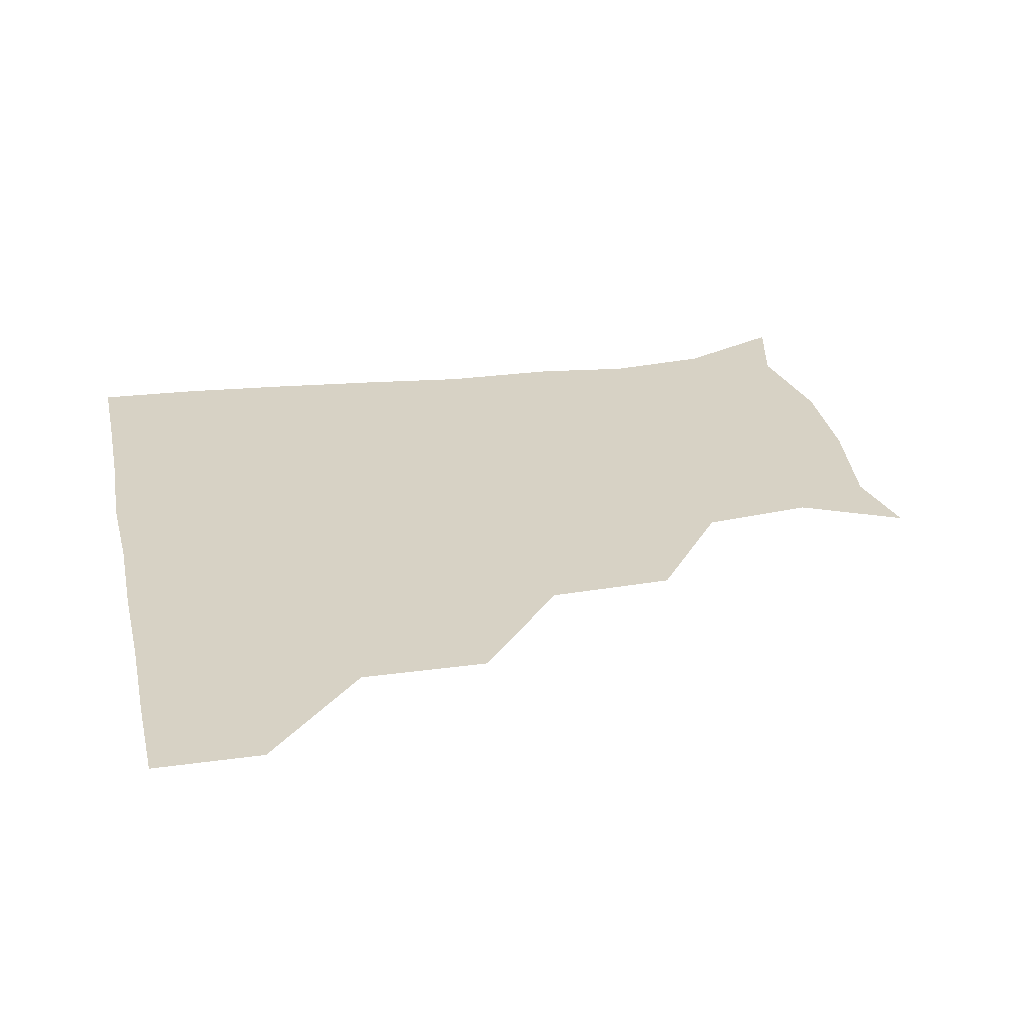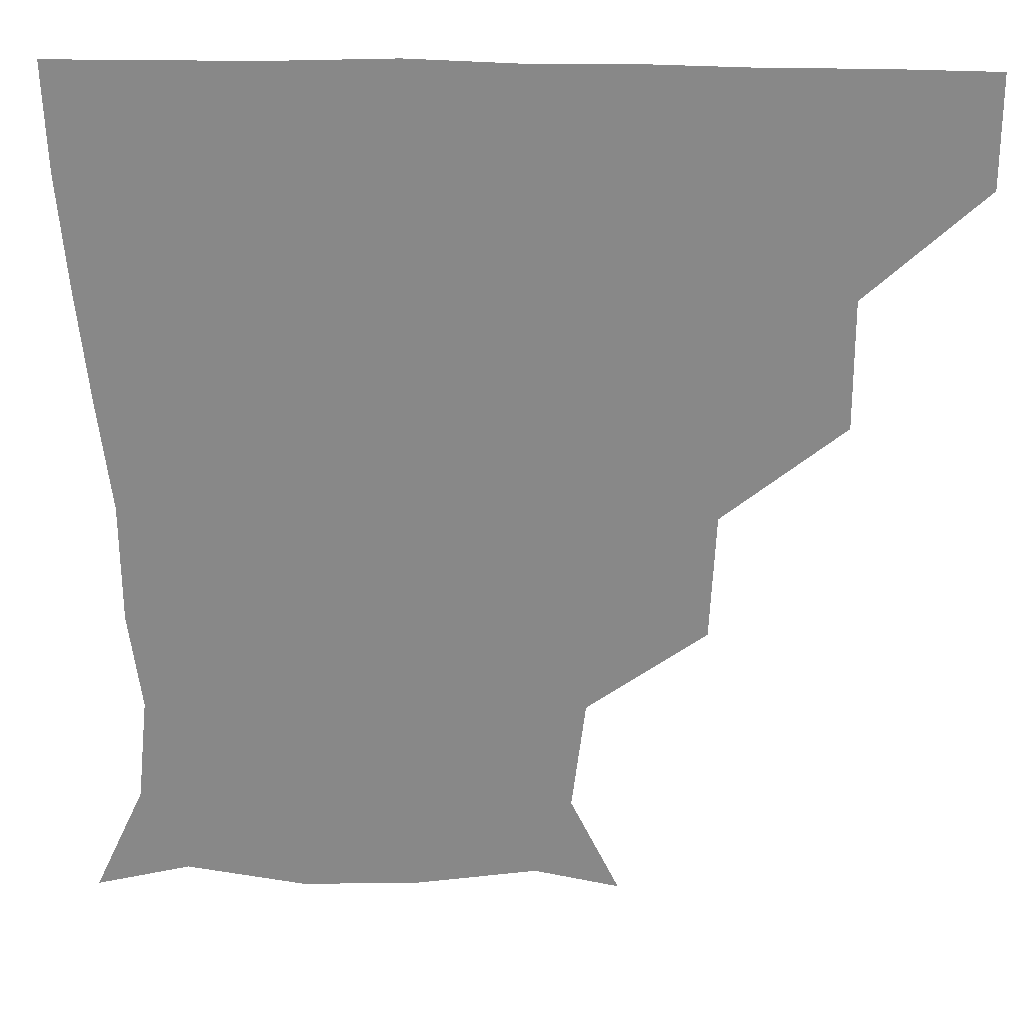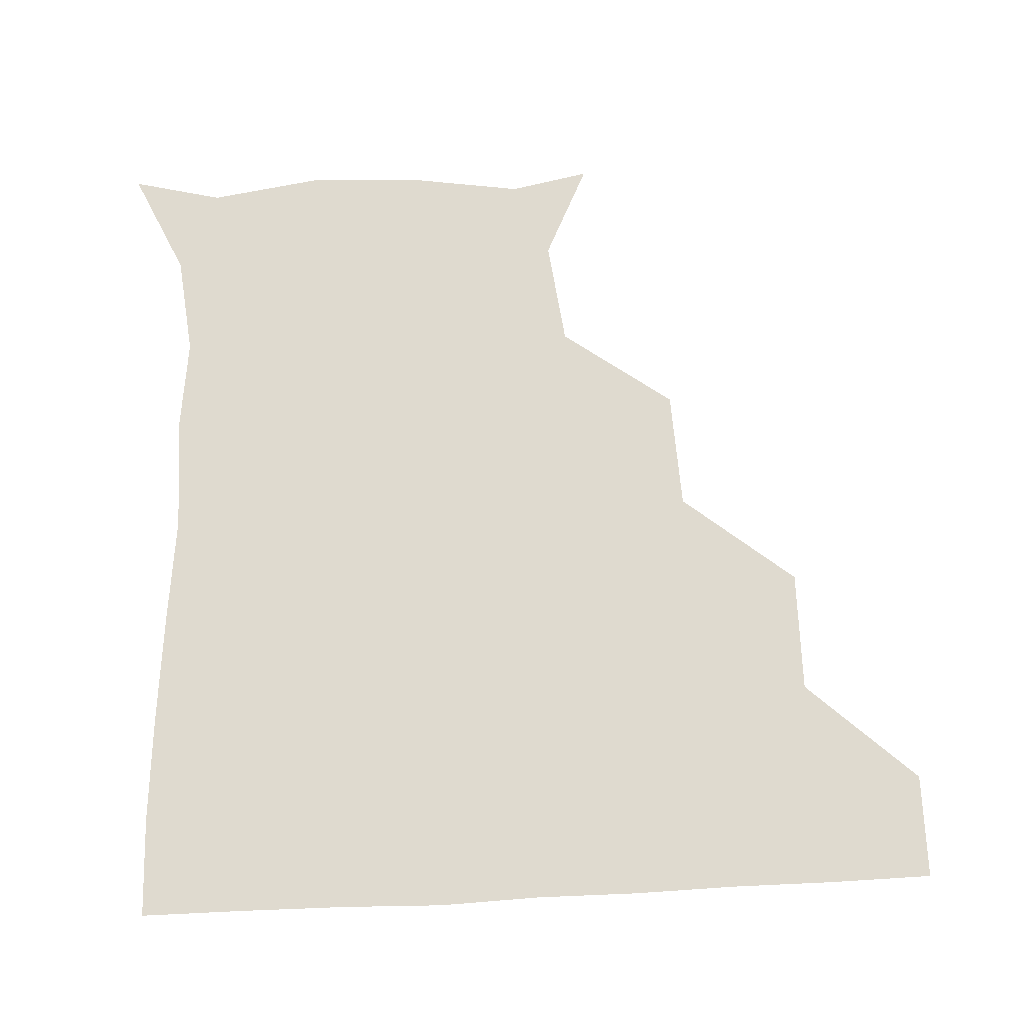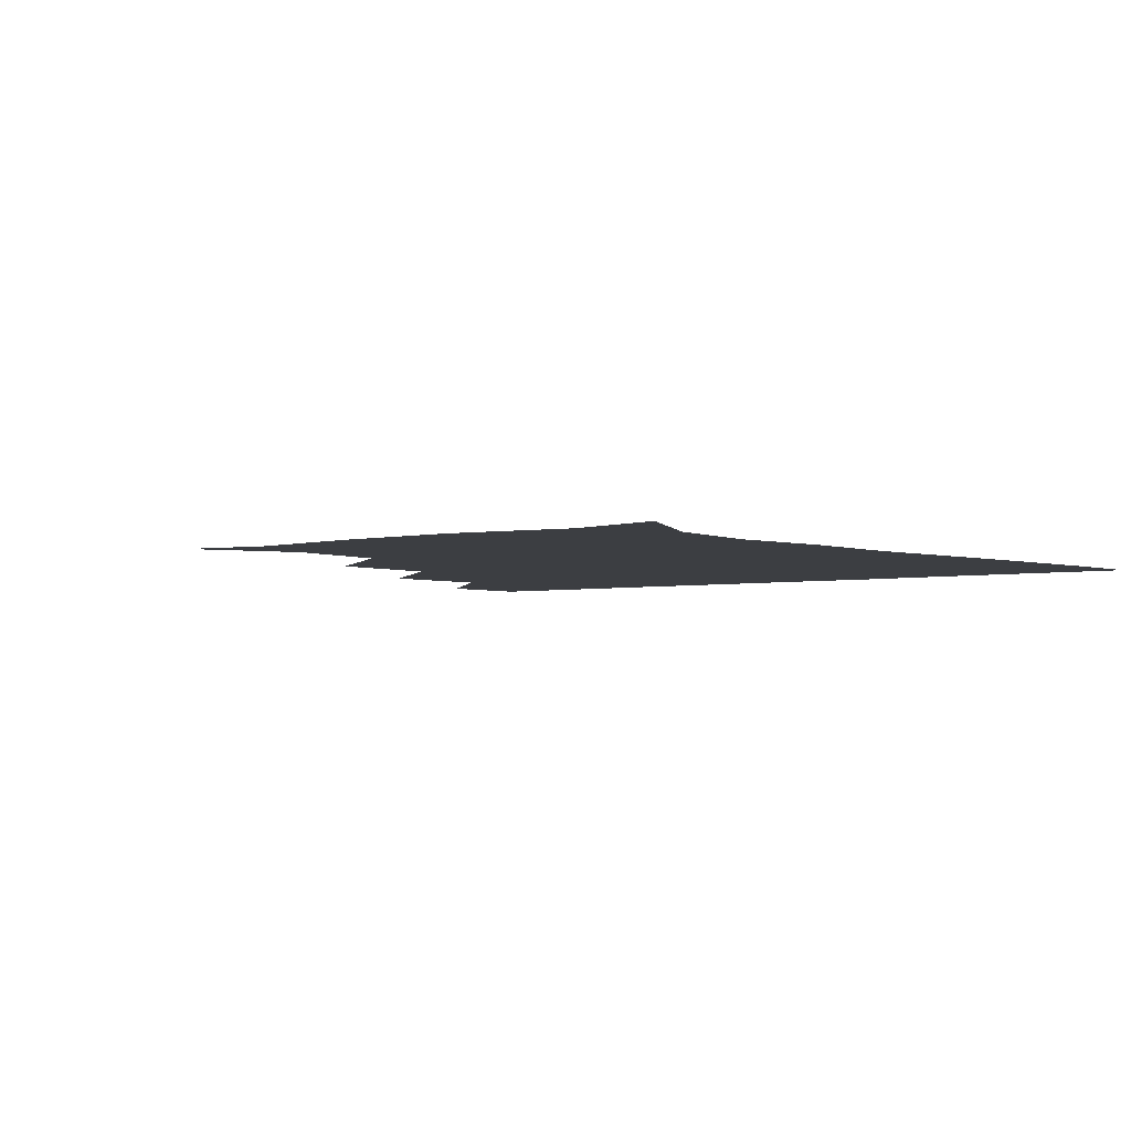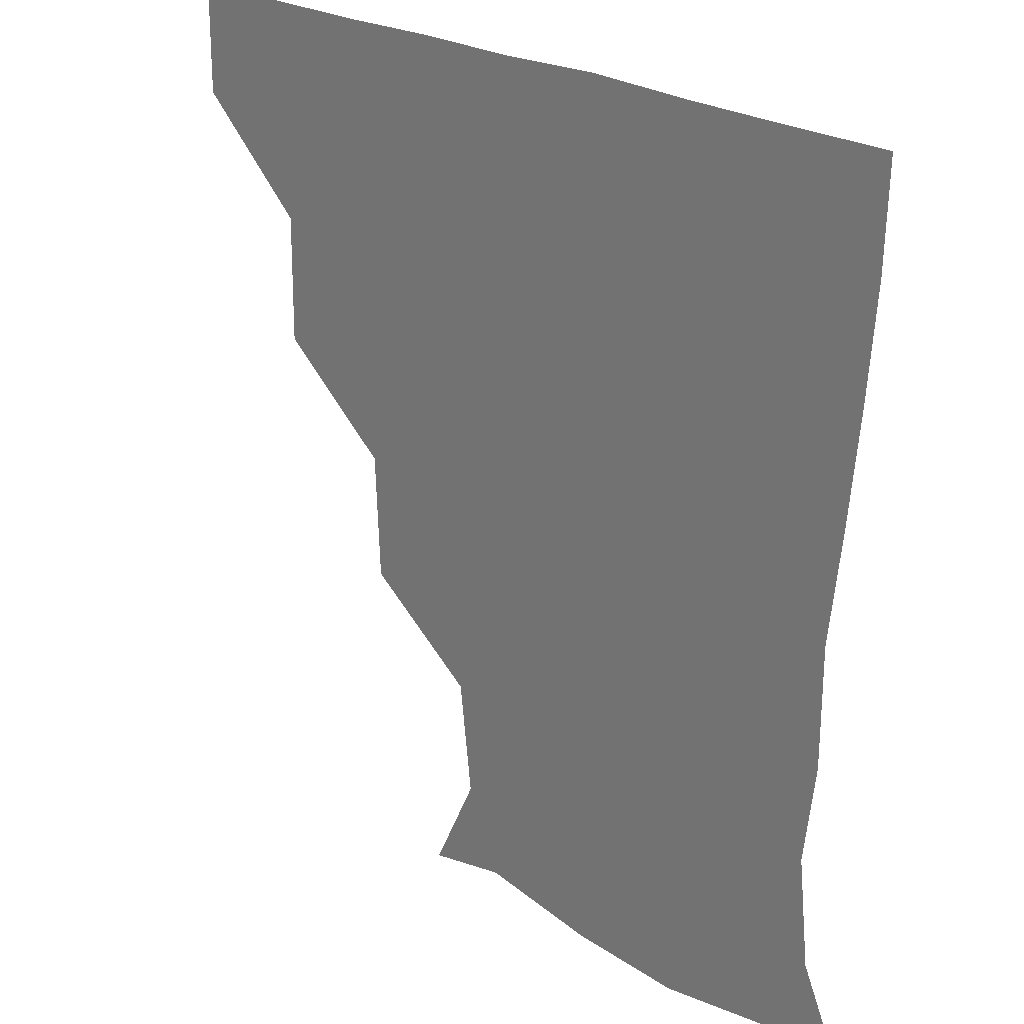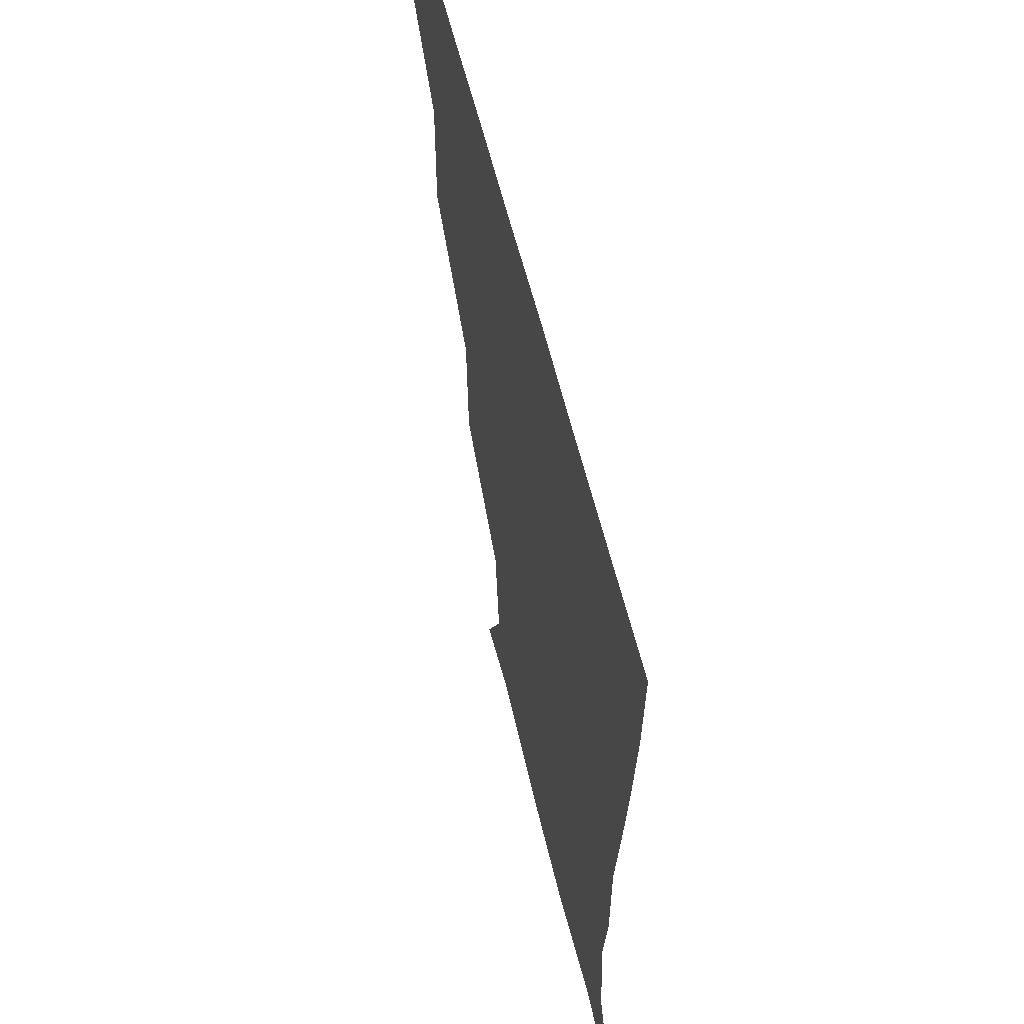
<metadata>
{"format":"obj","ext":"obj","renderer":"f3d","projection":"perspective","resolution":1024,"background":"white","views":[{"elev":27.6,"azim":-102.3,"up":"+Z"},{"elev":26.8,"azim":-177.3,"up":"+Y"},{"elev":70.9,"azim":177.1,"up":"+Z"},{"elev":-3.2,"azim":37.8,"up":"+Z"},{"elev":23.9,"azim":45.3,"up":"+Y"},{"elev":58.8,"azim":76.5,"up":"+Y"}]}
</metadata>
<code>
v 451.1 360.2 0
v 451.2 390.8 0
v 483.5 293.9 0
v 483.7 329.9 0
v 482 361.1 0
v 481.2 391.2 0
v 518.7 230.9 0
v 517.1 266.4 0
v 514 302.5 0
v 512.7 332.4 0
v 511.7 361.3 0
v 511.2 391.1 0
v 541.7 146.3 0
v 555.5 174.6 0
v 551.7 206.5 0
v 545.6 240.2 0
v 543.5 273.3 0
v 543.1 304.2 0
v 542.3 332.5 0
v 541.5 361.3 0
v 540.9 391.6 0
v 565.7 151 0
v 577.5 182.7 0
v 576.2 213.5 0
v 573.7 244.8 0
v 572.4 274.9 0
v 572.4 304.8 0
v 572.1 332.4 0
v 572.1 360.9 0
v 570.8 391.3 0
v 600.3 145.6 0
v 603.7 181.8 0
v 601.9 217 0
v 601.7 246.6 0
v 601.8 275.5 0
v 601.7 304.3 0
v 601.9 332.7 0
v 601.8 361 0
v 600.1 392.2 0
v 633.3 144.1 0
v 629.4 184.9 0
v 628.3 217.9 0
v 629.2 246.6 0
v 630.2 276.1 0
v 631 304.7 0
v 631.3 332.7 0
v 631.9 361.2 0
v 630.2 391.2 0
v 667 149.1 0
v 654.4 183.8 0
v 653.3 214.8 0
v 655.5 243.1 0
v 656.9 273.3 0
v 658.5 304.3 0
v 660.3 333.2 0
v 661.3 361.8 0
v 660.9 390.8 0
v 693.8 142.5 0
v 679.4 173.8 0
v 676.3 203.9 0
v 679.9 231.8 0
v 680 265.6 0
v 683.8 297.5 0
v 687.2 330.1 0
v 689.7 361.3 0
v 690.7 390.7 0
v 721 391 0
f 4 5 1
f 1 5 2
f 5 6 2
f 8 9 3
f 3 9 4
f 9 10 4
f 4 10 5
f 10 11 5
f 5 11 6
f 11 12 6
f 15 16 7
f 7 16 8
f 16 17 8
f 8 17 9
f 17 18 9
f 9 18 10
f 18 19 10
f 10 19 11
f 19 20 11
f 11 20 12
f 20 21 12
f 13 22 14
f 22 23 14
f 14 23 15
f 23 24 15
f 15 24 16
f 24 25 16
f 16 25 17
f 25 26 17
f 17 26 18
f 26 27 18
f 18 27 19
f 27 28 19
f 19 28 20
f 28 29 20
f 20 29 21
f 29 30 21
f 22 31 23
f 31 32 23
f 23 32 24
f 32 33 24
f 24 33 25
f 33 34 25
f 25 34 26
f 34 35 26
f 26 35 27
f 35 36 27
f 27 36 28
f 36 37 28
f 28 37 29
f 37 38 29
f 29 38 30
f 38 39 30
f 31 40 32
f 40 41 32
f 32 41 33
f 41 42 33
f 33 42 34
f 42 43 34
f 34 43 35
f 43 44 35
f 35 44 36
f 44 45 36
f 36 45 37
f 45 46 37
f 37 46 38
f 46 47 38
f 38 47 39
f 47 48 39
f 40 49 41
f 49 50 41
f 41 50 42
f 50 51 42
f 42 51 43
f 51 52 43
f 43 52 44
f 52 53 44
f 44 53 45
f 53 54 45
f 45 54 46
f 54 55 46
f 46 55 47
f 55 56 47
f 47 56 48
f 56 57 48
f 49 58 50
f 58 59 50
f 50 59 51
f 59 60 51
f 51 60 52
f 60 61 52
f 52 61 53
f 61 62 53
f 53 62 54
f 62 63 54
f 54 63 55
f 63 64 55
f 55 64 56
f 64 65 56
f 56 65 57
f 65 66 57

</code>
